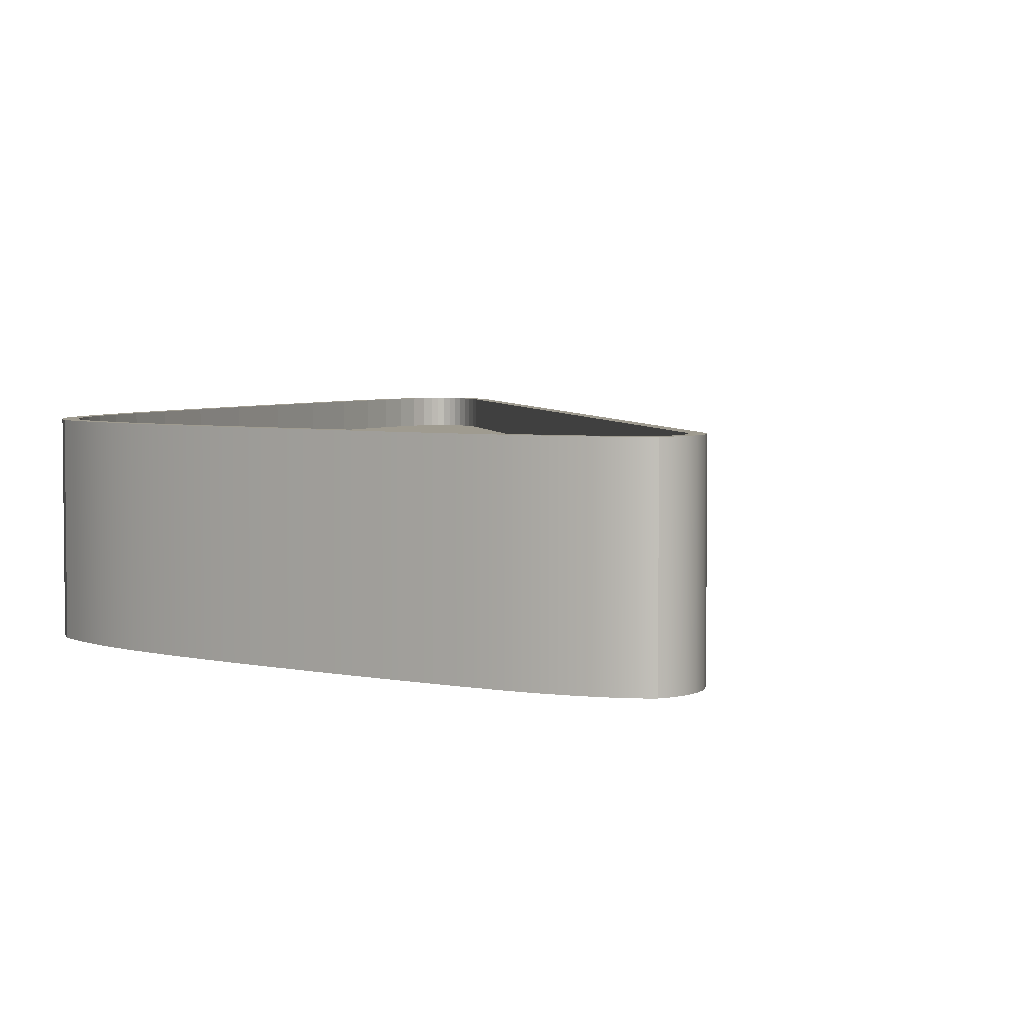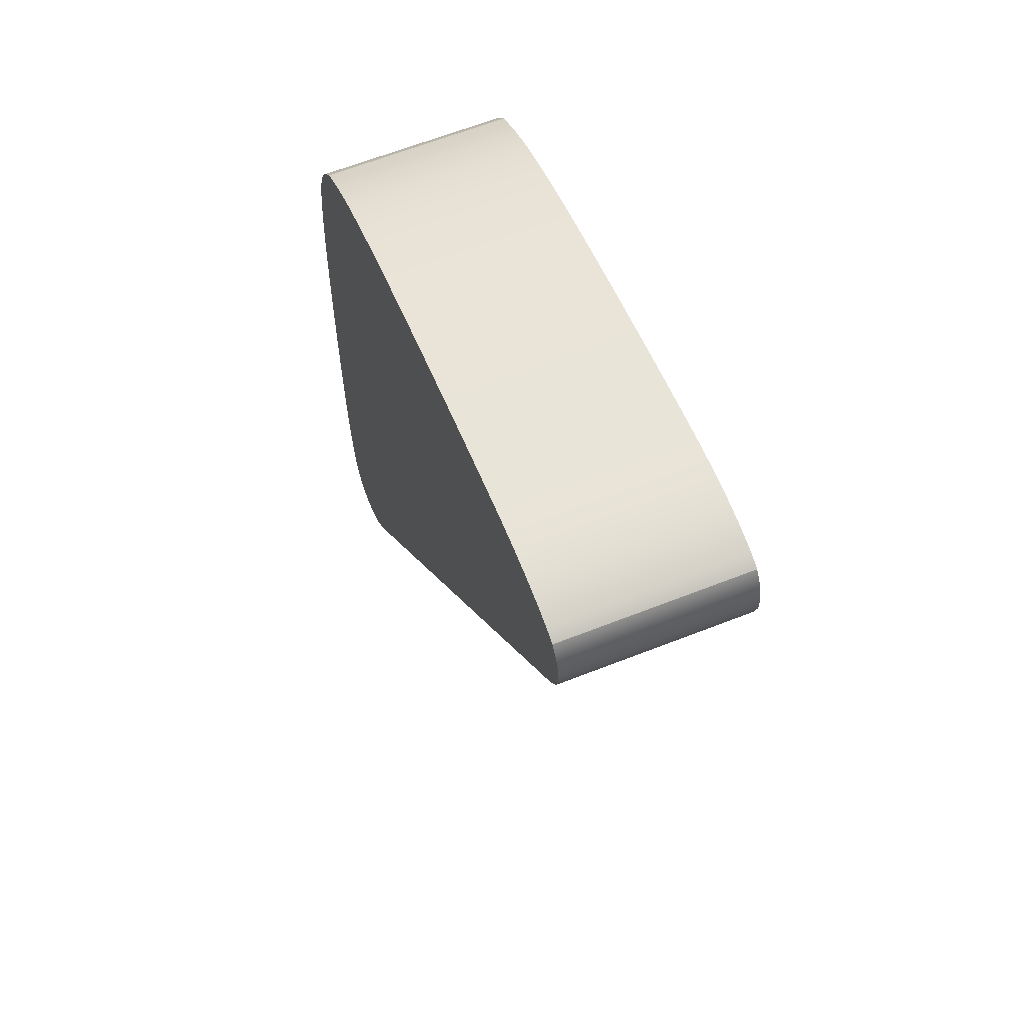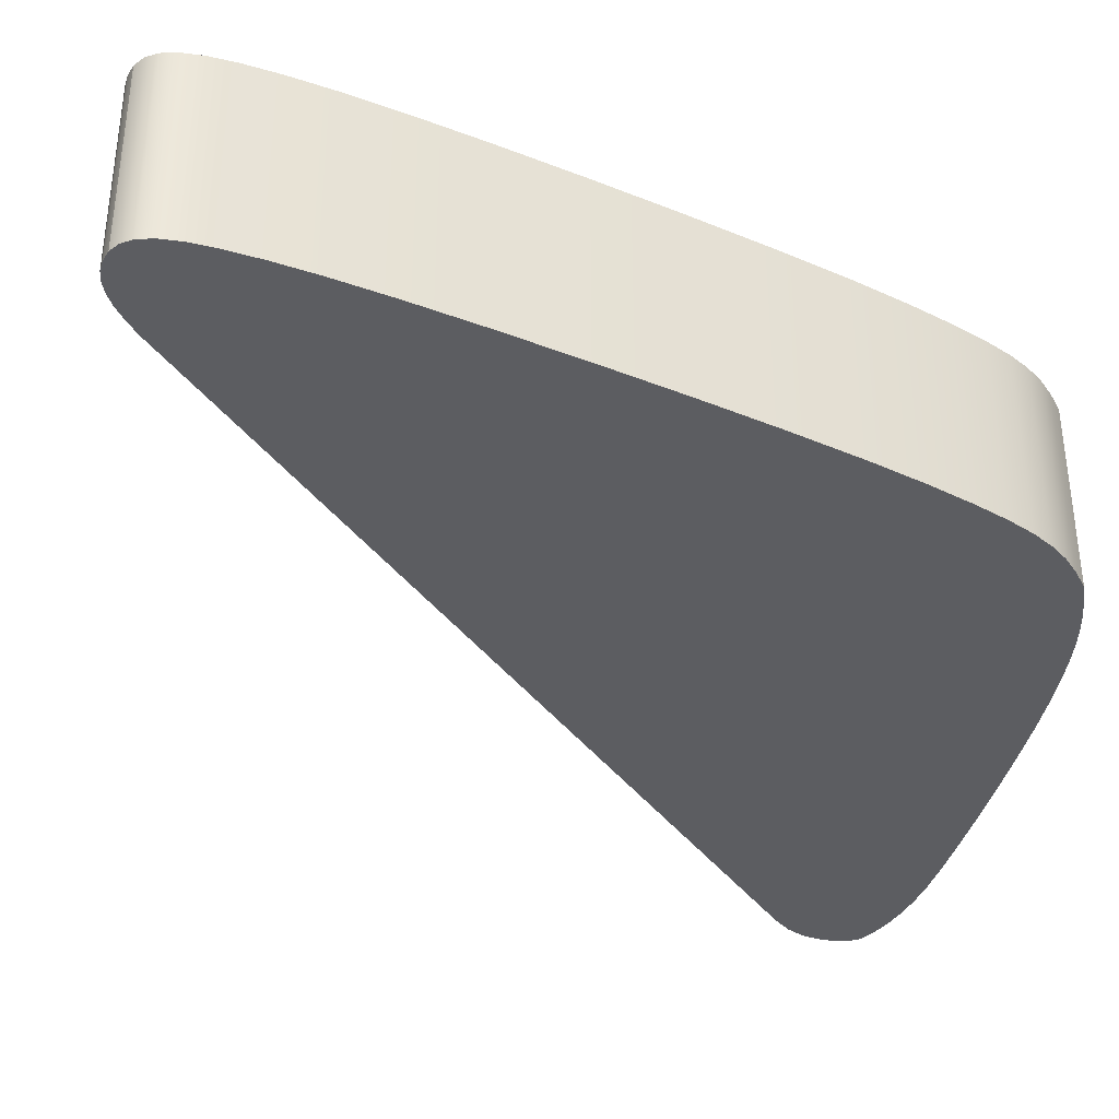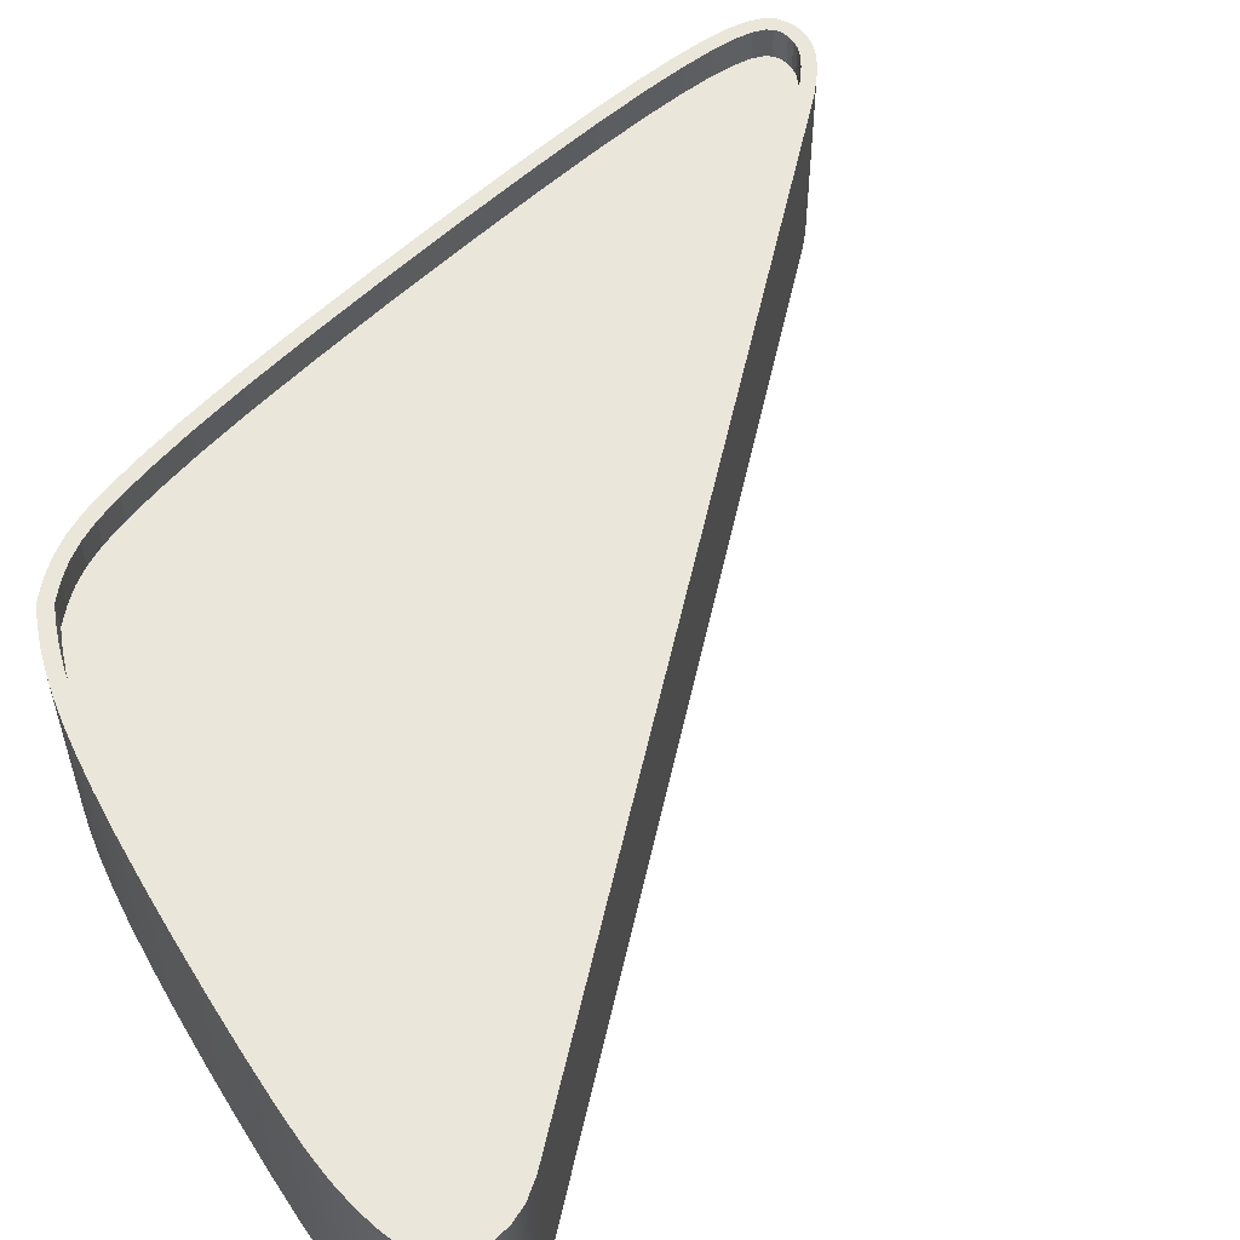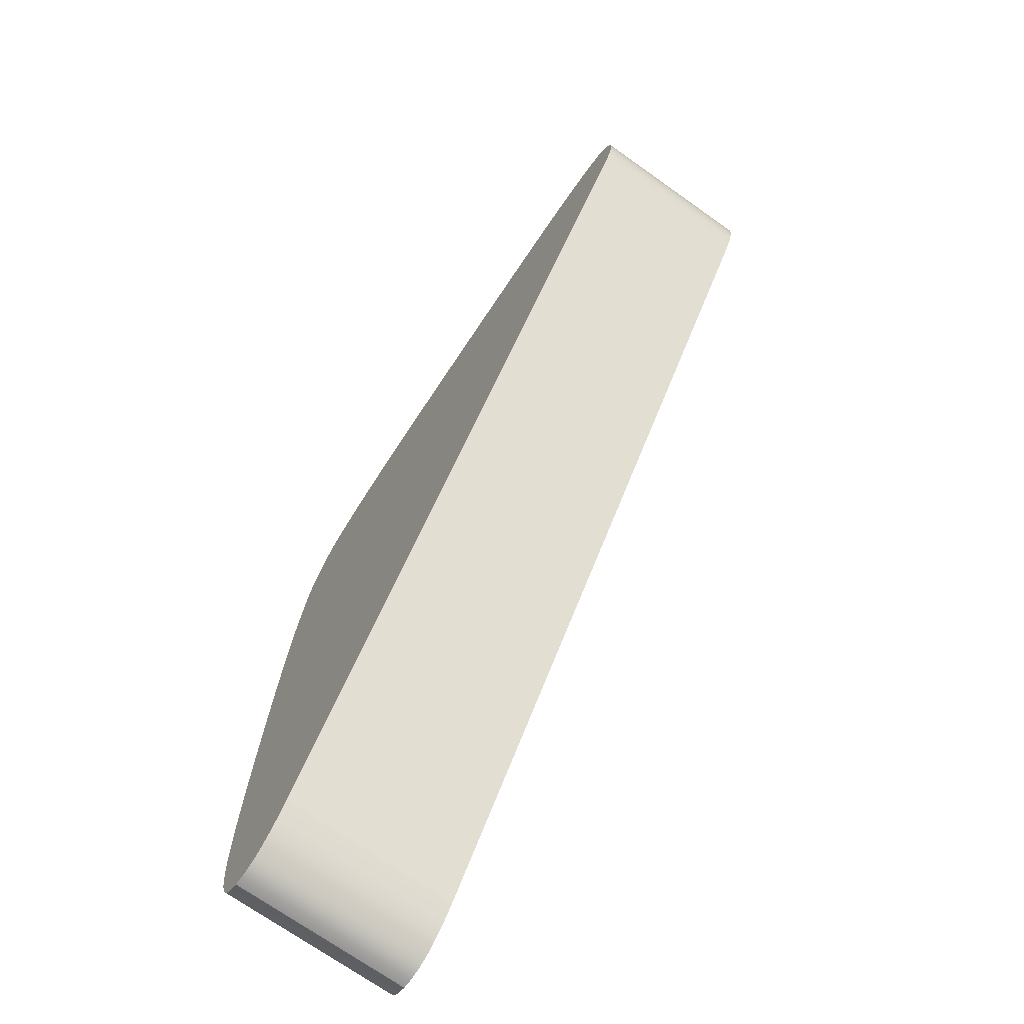
<metadata>
{"format":"obj","ext":"obj","renderer":"f3d","projection":"perspective","resolution":1024,"background":"white","views":[{"elev":4.0,"azim":24.3,"up":"+Y"},{"elev":65.3,"azim":68.6,"up":"+Z"},{"elev":-36.7,"azim":-115.1,"up":"+Y"},{"elev":55.0,"azim":46.5,"up":"+Y"},{"elev":-71.5,"azim":54.7,"up":"+Z"}]}
</metadata>
<code>
v  -80.33 41.34 -126.7
v  -82.04 41.34 -126
v  -83.45 41.34 -124.6
v  -84.84 41.34 -122
v  85.03 41.34 124.7
v  85.47 41.34 124.4
v  85.78 41.34 124
v  86.74 41.34 122.4
v  83.1 41.34 125.3
v  87.68 41.34 120
v  80.02 41.34 126
v  88.28 41.34 117.1
v  88.25 41.34 113.7
v  75.84 41.34 126.6
v  87.27 41.34 109.7
v  84.87 41.34 105.2
v  70.59 41.34 126.9
v  64.25 41.34 126.7
v  56.8 41.34 125.9
v  47.37 41.34 124.4
v  35.7 41.34 122.2
v  22.68 41.34 119.5
v  9.133 41.34 116.6
v  -4.109 41.34 113.5
v  -16.21 41.34 110.5
v  -26.35 41.34 107.7
v  -34.59 41.34 105.2
v  -41.68 41.34 102.8
v  -47.81 41.34 100.4
v  -53.2 41.34 98.06
v  -58.09 41.34 95.55
v  -62.72 41.34 92.79
v  -66.93 41.34 89.94
v  -70.25 41.34 85.86
v  -73.07 41.34 81.6
v  -75.35 41.34 76.95
v  -77.27 41.34 71.33
v  -78.95 41.34 64.17
v  -80.51 41.34 54.98
v  -82.06 41.34 43.32
v  -83.6 41.34 27.81
v  -85.02 41.34 8.371
v  -86.26 41.34 -13.38
v  -87.26 41.34 -35.83
v  -87.95 41.34 -57.38
v  -88.28 41.34 -76.42
v  -88.2 41.34 -91.32
v  -87.76 41.34 -102.4
v  -64.02 41.34 -115.5
v  -87.07 41.34 -111.1
v  -66.99 41.34 -119.3
v  -69.69 41.34 -122.3
v  -86.09 41.34 -117.6
v  -72.13 41.34 -124.4
v  -74.32 41.34 -125.8
v  -76.34 41.34 -126.6
v  -78.35 41.34 -126.9
g Object01
f 1 2 3
f 1 3 4
f 5 6 7
f 5 7 8
f 9 5 8
f 9 8 10
f 11 9 10
f 11 10 12
f 11 12 13
f 14 11 13
f 14 13 15
f 14 15 16
f 17 14 16
f 18 17 16
f 19 18 16
f 20 19 16
f 21 20 16
f 22 21 16
f 23 22 16
f 24 23 16
f 25 24 16
f 26 25 16
f 27 26 16
f 28 27 16
f 29 28 16
f 30 29 16
f 31 30 16
f 32 31 16
f 33 32 16
f 34 33 16
f 35 34 16
f 36 35 16
f 37 36 16
f 38 37 16
f 39 38 16
f 40 39 16
f 41 40 16
f 42 41 16
f 43 42 16
f 44 43 16
f 45 44 16
f 46 45 16
f 47 46 16
f 48 47 16
f 48 16 49
f 50 48 49
f 50 49 51
f 50 51 52
f 53 50 52
f 53 52 54
f 53 54 55
f 4 53 55
f 4 55 56
f 4 56 57
f 1 4 57
v  -67.16 49.62 -124.9
v  -64.22 49.62 -121.7
v  -64.22 0.0076 -121.7
v  -67.16 0.0076 -124.9
v  -69.96 49.62 -127.3
v  -69.96 0.0076 -127.3
v  -72.7 49.62 -129.1
v  -72.7 0.0076 -129.1
v  -75.44 49.62 -130.1
v  -75.44 0.0076 -130.1
v  -78.25 49.62 -130.5
v  -78.25 0.0076 -130.5
v  -81.2 49.62 -130.2
v  -81.2 0.0076 -130.2
v  -84.05 49.62 -129.1
v  -84.05 0.0076 -129.1
v  -86.37 49.62 -126.8
v  -86.37 0.0076 -126.8
v  -88.22 49.62 -123.3
v  -88.22 0.0076 -123.3
v  -89.63 49.62 -118.3
v  -89.63 0.0076 -118.3
v  -90.67 49.62 -111.5
v  -90.67 0.0076 -111.5
v  -91.38 49.62 -102.6
v  -91.38 0.0076 -102.6
v  -91.81 49.62 -91.39
v  -91.81 0.0076 -91.39
v  -91.9 49.62 -76.39
v  -91.9 0.0076 -76.39
v  -91.57 49.62 -57.28
v  -91.57 0.0076 -57.28
v  -90.87 49.62 -35.69
v  -90.87 0.0076 -35.69
v  -89.88 49.62 -13.19
v  -89.88 0.0076 -13.19
v  -88.63 49.62 8.614
v  -88.63 0.0076 8.614
v  -87.2 49.62 28.13
v  -87.2 0.0076 28.13
v  -85.65 49.62 43.75
v  -85.65 0.0076 43.75
v  -84.08 49.62 55.53
v  -84.08 0.0076 55.53
v  -82.49 49.62 64.89
v  -82.49 0.0076 64.89
v  -80.75 49.62 72.34
v  -80.75 0.0076 72.34
v  -78.7 49.62 78.34
v  -78.7 0.0076 78.34
v  -76.22 49.62 83.41
v  -76.22 0.0076 83.41
v  -73.17 49.62 88.01
v  -73.17 0.0076 88.01
v  -69.4 49.62 92.65
v  -69.4 0.0076 92.65
v  -64.66 49.62 95.86
v  -64.66 0.0076 95.86
v  -59.85 49.62 98.72
v  -59.85 0.0076 98.72
v  -54.76 49.62 101.3
v  -54.76 0.0076 101.3
v  -49.18 49.62 103.8
v  -49.18 0.0076 103.8
v  -42.9 49.62 106.2
v  -42.9 0.0076 106.2
v  -35.7 49.62 108.6
v  -35.7 0.0076 108.6
v  -27.36 49.62 111.1
v  -27.36 0.0076 111.1
v  -17.13 49.62 114
v  -17.13 0.0076 114
v  -4.959 49.62 117
v  -4.959 0.0076 117
v  8.334 49.62 120.1
v  8.334 0.0076 120.1
v  21.93 49.62 123.1
v  21.93 0.0076 123.1
v  35.01 49.62 125.8
v  35.01 0.0076 125.8
v  46.75 49.62 128
v  46.75 0.0076 128
v  56.33 49.62 129.5
v  56.33 0.0076 129.5
v  64.02 49.62 130.3
v  64.02 0.0076 130.3
v  70.63 49.62 130.5
v  70.63 0.0076 130.5
v  76.18 49.62 130.2
v  76.18 0.0076 130.2
v  80.67 49.62 129.6
v  80.67 0.0076 129.6
v  84.1 49.62 128.8
v  84.1 0.0076 128.8
v  86.48 49.62 128
v  86.48 0.0076 128
v  87.82 49.62 127.3
v  87.82 0.0076 127.3
v  88.76 49.62 126.1
v  88.76 0.0076 126.1
v  89.99 49.62 124
v  89.99 0.0076 124
v  91.16 49.62 121.1
v  91.16 0.0076 121.1
v  91.9 49.62 117.5
v  91.9 0.0076 117.5
v  91.86 49.62 113.2
v  91.86 0.0076 113.2
v  90.67 49.62 108.5
v  90.67 0.0076 108.5
v  87.98 49.62 103.3
v  87.98 0.0076 103.3
v  -61.09 49.62 -117.7
v  -61.09 0.0076 -117.7
v  -69.69 49.62 -122.3
v  -66.99 49.62 -119.3
v  -72.13 49.62 -124.4
v  -74.32 49.62 -125.8
v  -76.34 49.62 -126.6
v  -78.35 49.62 -126.9
v  -80.33 49.62 -126.7
v  -82.04 49.62 -126
v  -83.45 49.62 -124.6
v  -84.84 49.62 -122
v  -86.09 49.62 -117.5
v  -87.07 49.62 -111.1
v  -87.76 49.62 -102.4
v  -88.2 49.62 -91.31
v  -88.28 49.62 -76.41
v  -87.95 49.62 -57.37
v  -87.26 49.62 -35.83
v  -86.26 49.62 -13.37
v  -85.02 49.62 8.379
v  -83.6 49.62 27.81
v  -82.06 49.62 43.33
v  -80.51 49.62 54.98
v  -78.95 49.62 64.18
v  -77.27 49.62 71.34
v  -75.35 49.62 76.96
v  -73.07 49.62 81.61
v  -70.25 49.62 85.87
v  -66.93 49.62 89.95
v  -62.72 49.62 92.8
v  -58.09 49.62 95.56
v  -53.2 49.62 98.07
v  -47.81 49.62 100.4
v  -41.68 49.62 102.8
v  -34.59 49.62 105.2
v  -26.35 49.62 107.7
v  -16.21 49.62 110.5
v  -4.109 49.62 113.5
v  9.133 49.62 116.6
v  22.68 49.62 119.5
v  35.7 49.62 122.2
v  47.37 49.62 124.4
v  56.8 49.62 125.9
v  64.25 49.62 126.7
v  70.59 49.62 126.9
v  75.84 49.62 126.6
v  80.02 49.62 126
v  83.1 49.62 125.3
v  85.03 49.62 124.7
v  85.47 49.62 124.4
v  85.78 49.62 124
v  86.74 49.62 122.4
v  87.68 49.62 120.1
v  88.28 49.62 117.1
v  88.25 49.62 113.7
v  87.27 49.62 109.7
v  84.87 49.62 105.2
v  -64.02 49.62 -115.5
v  -69.69 41.34 -122.3
v  -66.99 41.34 -119.3
v  -72.13 41.34 -124.4
v  -74.32 41.34 -125.8
v  -76.34 41.34 -126.6
v  -78.35 41.34 -126.9
v  -80.33 41.34 -126.7
v  -82.04 41.34 -126
v  -83.45 41.34 -124.6
v  -84.84 41.34 -122
v  -86.09 41.34 -117.5
v  -87.07 41.34 -111.1
v  -87.76 41.34 -102.4
v  -88.2 41.34 -91.31
v  -88.28 41.34 -76.41
v  -87.95 41.34 -57.37
v  -87.26 41.34 -35.83
v  -86.26 41.34 -13.37
v  -85.02 41.34 8.379
v  -83.6 41.34 27.81
v  -82.06 41.34 43.33
v  -80.51 41.34 54.98
v  -78.95 41.34 64.18
v  -77.27 41.34 71.34
v  -75.35 41.34 76.96
v  -73.07 41.34 81.61
v  -70.25 41.34 85.87
v  -66.93 41.34 89.95
v  -62.72 41.34 92.8
v  -58.09 41.34 95.56
v  -53.2 41.34 98.07
v  -47.81 41.34 100.4
v  -41.68 41.34 102.8
v  -34.59 41.34 105.2
v  -26.35 41.34 107.7
v  -16.21 41.34 110.5
v  -4.109 41.34 113.5
v  9.133 41.34 116.6
v  22.68 41.34 119.5
v  35.7 41.34 122.2
v  47.37 41.34 124.4
v  56.8 41.34 125.9
v  64.25 41.34 126.7
v  70.59 41.34 126.9
v  75.84 41.34 126.6
v  80.02 41.34 126
v  83.1 41.34 125.3
v  85.03 41.34 124.7
v  85.47 41.34 124.4
v  85.78 41.34 124
v  86.74 41.34 122.4
v  87.68 41.34 120.1
v  88.28 41.34 117.1
v  88.25 41.34 113.7
v  87.27 41.34 109.7
v  84.87 41.34 105.2
v  -64.02 41.34 -115.5
g Line06
f 58 59 60
f 60 61 58
f 62 58 61
f 61 63 62
f 64 62 63
f 63 65 64
f 66 64 65
f 65 67 66
f 68 66 67
f 67 69 68
f 70 68 69
f 69 71 70
f 72 70 71
f 71 73 72
f 74 72 73
f 73 75 74
f 76 74 75
f 75 77 76
f 78 76 77
f 77 79 78
f 80 78 79
f 79 81 80
f 82 80 81
f 81 83 82
f 84 82 83
f 83 85 84
f 86 84 85
f 85 87 86
f 88 86 87
f 87 89 88
f 90 88 89
f 89 91 90
f 92 90 91
f 91 93 92
f 94 92 93
f 93 95 94
f 96 94 95
f 95 97 96
f 98 96 97
f 97 99 98
f 100 98 99
f 99 101 100
f 102 100 101
f 101 103 102
f 104 102 103
f 103 105 104
f 106 104 105
f 105 107 106
f 108 106 107
f 107 109 108
f 110 108 109
f 109 111 110
f 112 110 111
f 111 113 112
f 114 112 113
f 113 115 114
f 116 114 115
f 115 117 116
f 118 116 117
f 117 119 118
f 120 118 119
f 119 121 120
f 122 120 121
f 121 123 122
f 124 122 123
f 123 125 124
f 126 124 125
f 125 127 126
f 128 126 127
f 127 129 128
f 130 128 129
f 129 131 130
f 132 130 131
f 131 133 132
f 134 132 133
f 133 135 134
f 136 134 135
f 135 137 136
f 138 136 137
f 137 139 138
f 140 138 139
f 139 141 140
f 142 140 141
f 141 143 142
f 144 142 143
f 143 145 144
f 146 144 145
f 145 147 146
f 148 146 147
f 147 149 148
f 150 148 149
f 149 151 150
f 152 150 151
f 151 153 152
f 154 152 153
f 153 155 154
f 156 154 155
f 155 157 156
f 158 156 157
f 157 159 158
f 160 158 159
f 159 161 160
f 162 160 161
f 161 163 162
f 164 162 163
f 163 165 164
f 166 164 165
f 165 167 166
f 168 166 167
f 167 169 168
f 170 168 169
f 169 171 170
f 59 170 171
f 171 60 59
f 157 155 153
f 159 157 153
f 159 153 151
f 161 159 151
f 161 151 149
f 163 161 149
f 165 163 149
f 165 149 147
f 167 165 147
f 169 167 147
f 169 147 145
f 169 145 143
f 169 143 141
f 169 141 139
f 169 139 137
f 169 137 135
f 169 135 133
f 169 133 131
f 169 131 129
f 169 129 127
f 169 127 125
f 169 125 123
f 169 123 121
f 169 121 119
f 169 119 117
f 169 117 115
f 169 115 113
f 169 113 111
f 169 111 109
f 169 109 107
f 169 107 105
f 169 105 103
f 169 103 101
f 169 101 99
f 169 99 97
f 169 97 95
f 169 95 93
f 169 93 91
f 169 91 89
f 169 89 87
f 169 87 85
f 169 85 83
f 171 169 83
f 171 83 81
f 60 171 81
f 61 60 81
f 61 81 79
f 63 61 79
f 65 63 79
f 65 79 77
f 67 65 77
f 69 67 77
f 71 69 77
f 71 77 75
f 71 75 73
f 59 58 172
f 172 173 59
f 58 62 174
f 174 172 58
f 62 64 175
f 175 174 62
f 64 66 176
f 176 175 64
f 66 68 177
f 177 176 66
f 68 70 178
f 178 177 68
f 70 72 179
f 179 178 70
f 72 74 180
f 180 179 72
f 74 76 181
f 181 180 74
f 76 78 182
f 182 181 76
f 78 80 183
f 183 182 78
f 80 82 184
f 184 183 80
f 82 84 185
f 185 184 82
f 84 86 186
f 186 185 84
f 86 88 187
f 187 186 86
f 88 90 188
f 188 187 88
f 90 92 189
f 189 188 90
f 92 94 190
f 190 189 92
f 94 96 191
f 191 190 94
f 96 98 192
f 192 191 96
f 98 100 193
f 193 192 98
f 100 102 194
f 194 193 100
f 102 104 195
f 195 194 102
f 104 106 196
f 196 195 104
f 106 108 197
f 197 196 106
f 108 110 198
f 198 197 108
f 110 112 199
f 199 198 110
f 112 114 200
f 200 199 112
f 114 116 201
f 201 200 114
f 116 118 202
f 202 201 116
f 118 120 203
f 203 202 118
f 120 122 204
f 204 203 120
f 122 124 205
f 205 204 122
f 124 126 206
f 206 205 124
f 126 128 207
f 207 206 126
f 128 130 208
f 208 207 128
f 130 132 209
f 209 208 130
f 132 134 210
f 210 209 132
f 134 136 211
f 211 210 134
f 136 138 212
f 212 211 136
f 138 140 213
f 213 212 138
f 140 142 214
f 214 213 140
f 142 144 215
f 215 214 142
f 144 146 216
f 216 215 144
f 146 148 217
f 217 216 146
f 148 150 218
f 218 217 148
f 150 152 219
f 219 218 150
f 152 154 220
f 220 219 152
f 154 156 221
f 221 220 154
f 156 158 222
f 222 221 156
f 158 160 223
f 223 222 158
f 160 162 224
f 224 223 160
f 162 164 225
f 225 224 162
f 164 166 226
f 226 225 164
f 166 168 227
f 227 226 166
f 168 170 228
f 228 227 168
f 170 59 173
f 173 228 170
f 173 172 229
f 229 230 173
f 172 174 231
f 231 229 172
f 174 175 232
f 232 231 174
f 175 176 233
f 233 232 175
f 176 177 234
f 234 233 176
f 177 178 235
f 235 234 177
f 178 179 236
f 236 235 178
f 179 180 237
f 237 236 179
f 180 181 238
f 238 237 180
f 181 182 239
f 239 238 181
f 182 183 240
f 240 239 182
f 183 184 241
f 241 240 183
f 184 185 242
f 242 241 184
f 185 186 243
f 243 242 185
f 186 187 244
f 244 243 186
f 187 188 245
f 245 244 187
f 188 189 246
f 246 245 188
f 189 190 247
f 247 246 189
f 190 191 248
f 248 247 190
f 191 192 249
f 249 248 191
f 192 193 250
f 250 249 192
f 193 194 251
f 251 250 193
f 194 195 252
f 252 251 194
f 195 196 253
f 253 252 195
f 196 197 254
f 254 253 196
f 197 198 255
f 255 254 197
f 198 199 256
f 256 255 198
f 199 200 257
f 257 256 199
f 200 201 258
f 258 257 200
f 201 202 259
f 259 258 201
f 202 203 260
f 260 259 202
f 203 204 261
f 261 260 203
f 204 205 262
f 262 261 204
f 205 206 263
f 263 262 205
f 206 207 264
f 264 263 206
f 207 208 265
f 265 264 207
f 208 209 266
f 266 265 208
f 209 210 267
f 267 266 209
f 210 211 268
f 268 267 210
f 211 212 269
f 269 268 211
f 212 213 270
f 270 269 212
f 213 214 271
f 271 270 213
f 214 215 272
f 272 271 214
f 215 216 273
f 273 272 215
f 216 217 274
f 274 273 216
f 217 218 275
f 275 274 217
f 218 219 276
f 276 275 218
f 219 220 277
f 277 276 219
f 220 221 278
f 278 277 220
f 221 222 279
f 279 278 221
f 222 223 280
f 280 279 222
f 223 224 281
f 281 280 223
f 224 225 282
f 282 281 224
f 225 226 283
f 283 282 225
f 226 227 284
f 284 283 226
f 227 228 285
f 285 284 227
f 228 173 230
f 230 285 228

</code>
